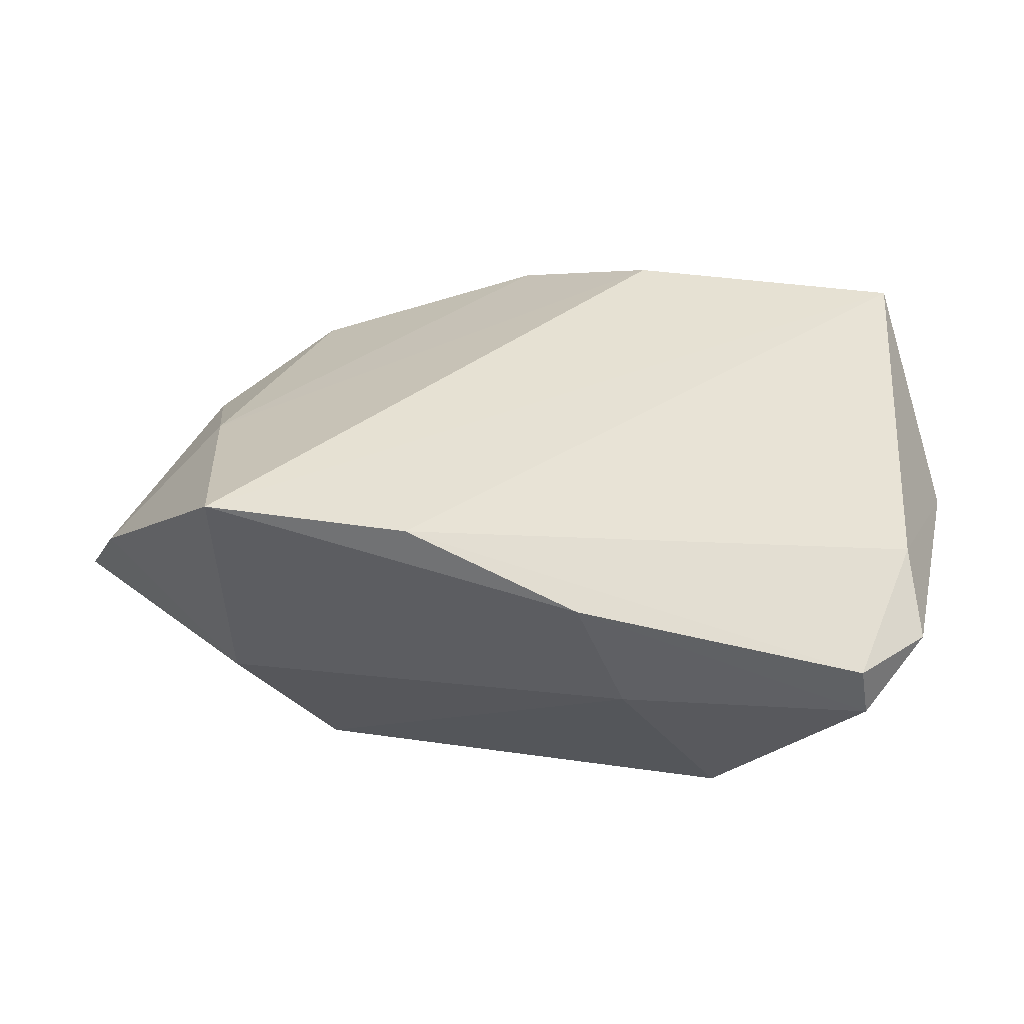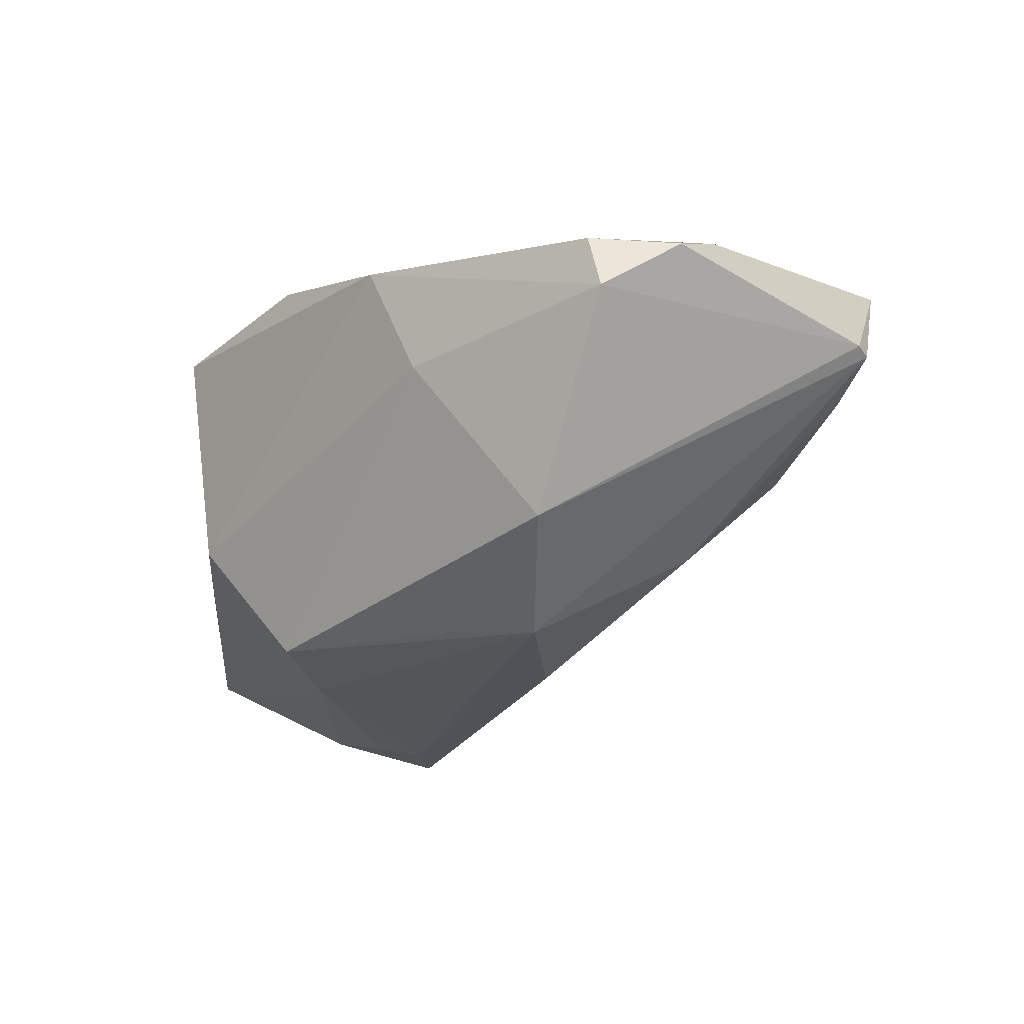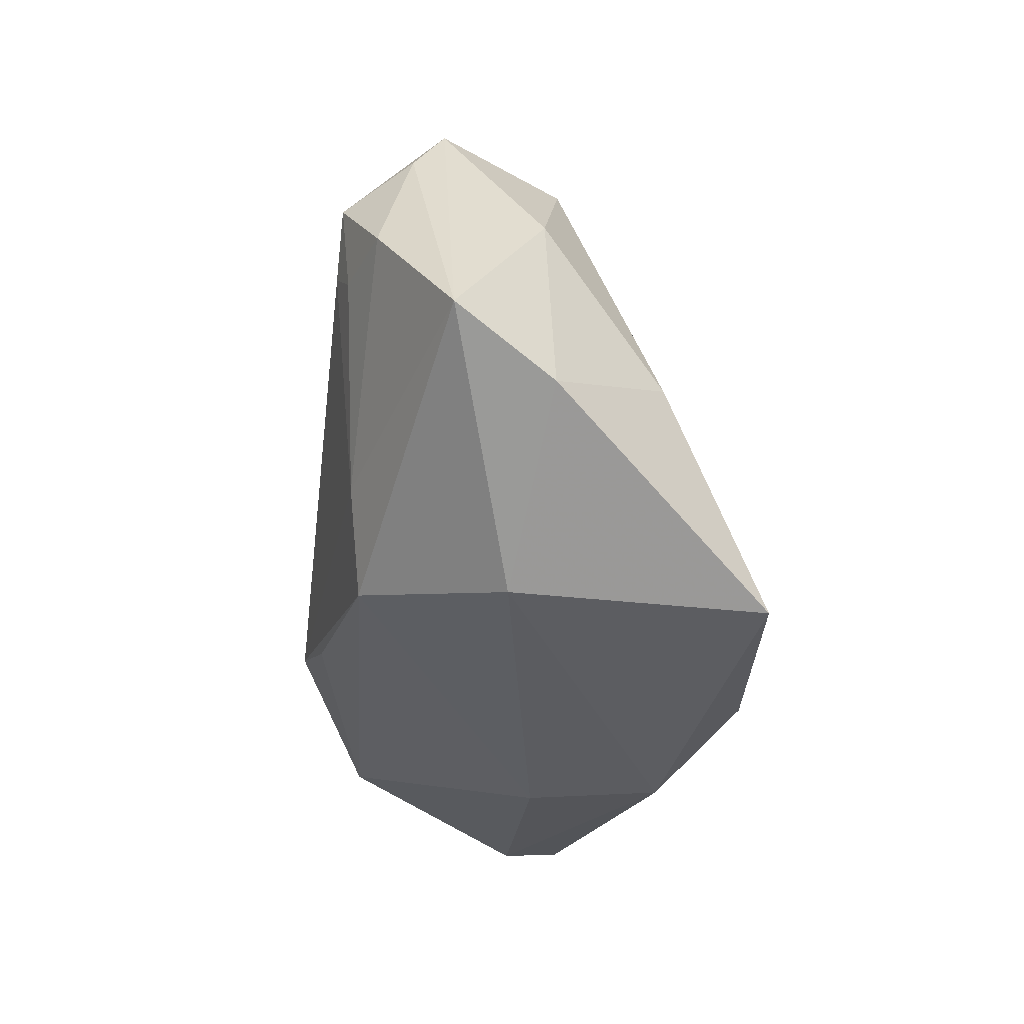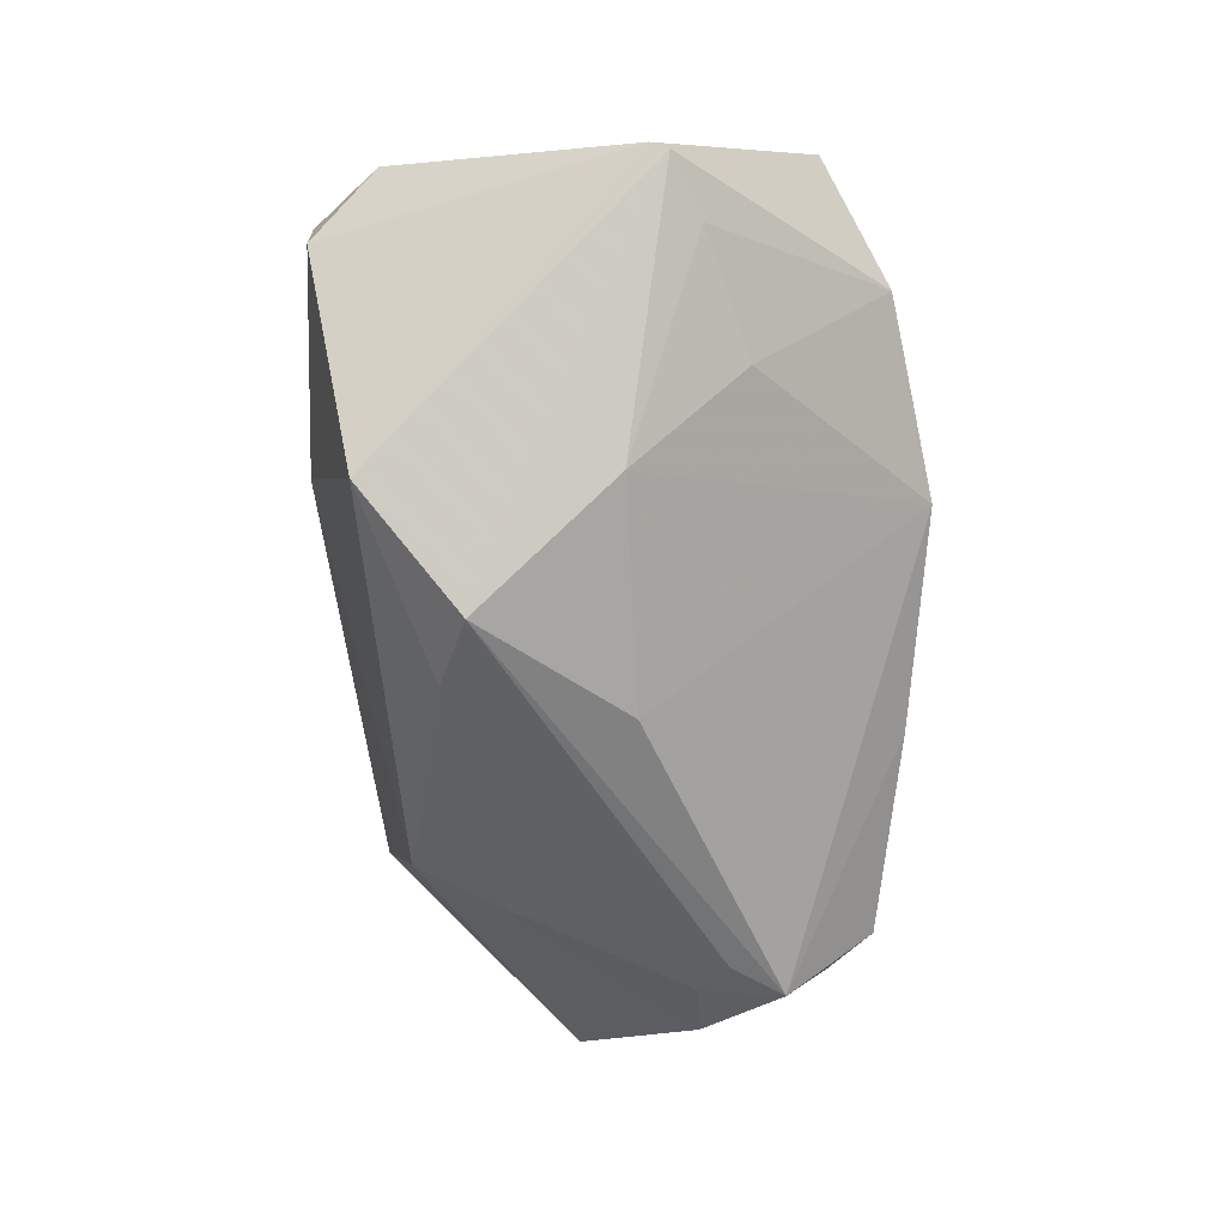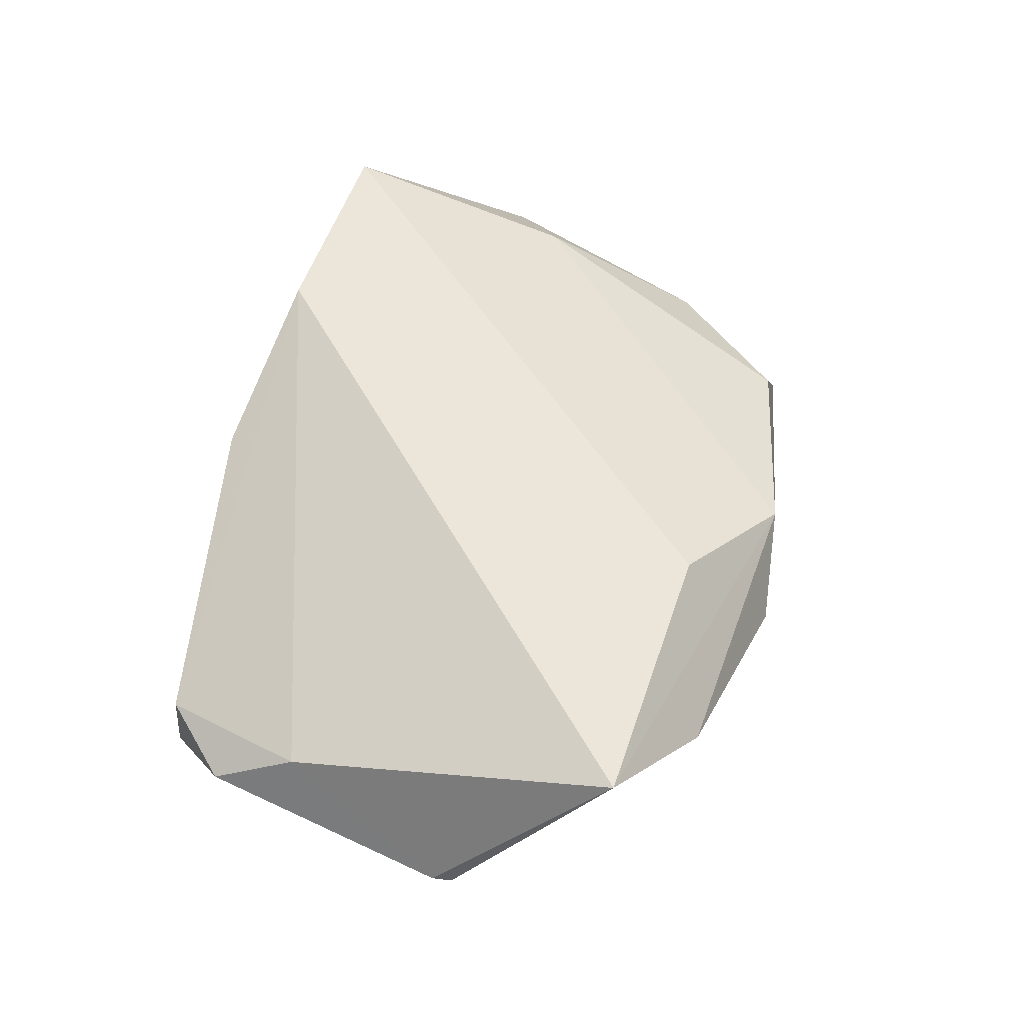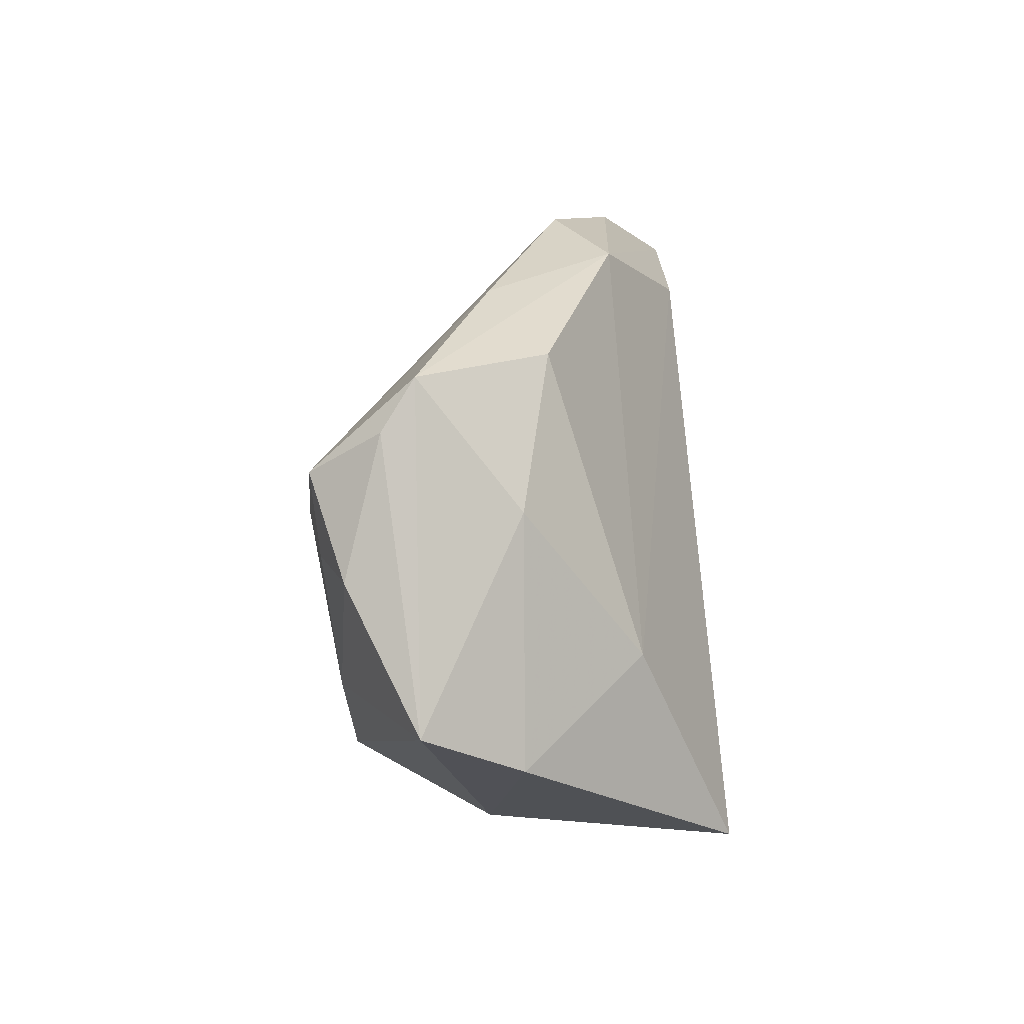
<metadata>
{"format":"obj","ext":"obj","renderer":"f3d","projection":"perspective","resolution":1024,"background":"white","views":[{"elev":-45.8,"azim":-5.1,"up":"+Y"},{"elev":-22.8,"azim":38.9,"up":"+Z"},{"elev":-23.3,"azim":-98.4,"up":"+Y"},{"elev":-54.0,"azim":85.6,"up":"+Z"},{"elev":61.8,"azim":99.5,"up":"+Z"},{"elev":26.0,"azim":-94.7,"up":"+Y"}]}
</metadata>
<code>
v 0.0526 -0.02875 0.01082
v 0.04548 -0.03638 0.004121
v 0.005855 -0.03638 0.01959
v -0.04221 0.002391 0.01151
v 0.01368 -0.03572 0.002938
v 0.003848 0.005391 -0.02831
v 0.06023 0.002167 0.006304
v -0.01608 -0.03092 0.0264
v 0.04354 -0.03638 0.01148
v -0.02855 0.03835 0.0004448
v 0.03837 0.03424 0.01586
v -0.04883 0.01775 -0.0259
v -0.03743 -0.02412 -0.007735
v 0.006706 -0.01784 -0.02807
v -0.04134 0.03398 -0.02092
v 0.01673 0.02985 0.02288
v 0.05256 0.009117 0.002541
v -0.01343 0.04146 -0.005841
v 0.02953 -0.02906 -0.02054
v 0.01425 0.0419 0.005565
v -0.04405 0.02398 -0.003925
v -0.0381 0.02764 -0.02971
v 0.0008082 0.04117 0.01169
v -0.04108 -0.02652 0.02414
v -0.06095 0.002911 -0.01756
v 0.03764 0.01609 -0.003368
v -0.03872 0.03998 -0.01656
v 0.01792 -0.01515 -0.02992
v -0.03356 0.02002 -0.02992
v 0.05991 0.004653 0.005644
v -0.05704 -0.004713 -0.004815
v -0.02885 -0.007905 -0.02688
v 0.05081 -0.01816 0.01626
v 0.05104 0.02431 0.02603
v -0.02366 -0.02033 -0.02513
v -0.03885 0.01646 -0.02872
v 0.03133 0.00173 -0.01793
f 8 34 24
f 33 34 8
f 8 9 33
f 9 1 33
f 7 34 33
f 33 1 7
f 35 13 25
f 5 35 19
f 13 35 5
f 20 11 26
f 37 6 20
f 20 26 37
f 31 24 4
f 25 13 31
f 13 24 31
f 23 11 20
f 34 11 23
f 23 27 10
f 23 10 4
f 20 6 22
f 19 35 14
f 3 9 8
f 8 24 3
f 3 24 13
f 13 5 3
f 2 5 19
f 2 1 9
f 9 3 2
f 2 3 5
f 2 19 7
f 7 1 2
f 7 19 30
f 30 34 7
f 30 11 34
f 6 37 28
f 19 14 28
f 28 30 19
f 37 30 28
f 28 22 6
f 28 14 35
f 4 10 21
f 21 31 4
f 25 31 21
f 21 27 25
f 10 27 21
f 18 23 20
f 27 23 18
f 20 22 18
f 18 22 27
f 16 24 34
f 34 23 16
f 4 24 16
f 16 23 4
f 17 37 26
f 17 30 37
f 17 26 11
f 11 30 17
f 22 28 29
f 27 22 15
f 22 12 15
f 25 27 15
f 15 12 25
f 32 35 25
f 25 12 32
f 32 28 35
f 32 29 28
f 36 12 22
f 22 29 36
f 36 32 12
f 29 32 36

</code>
